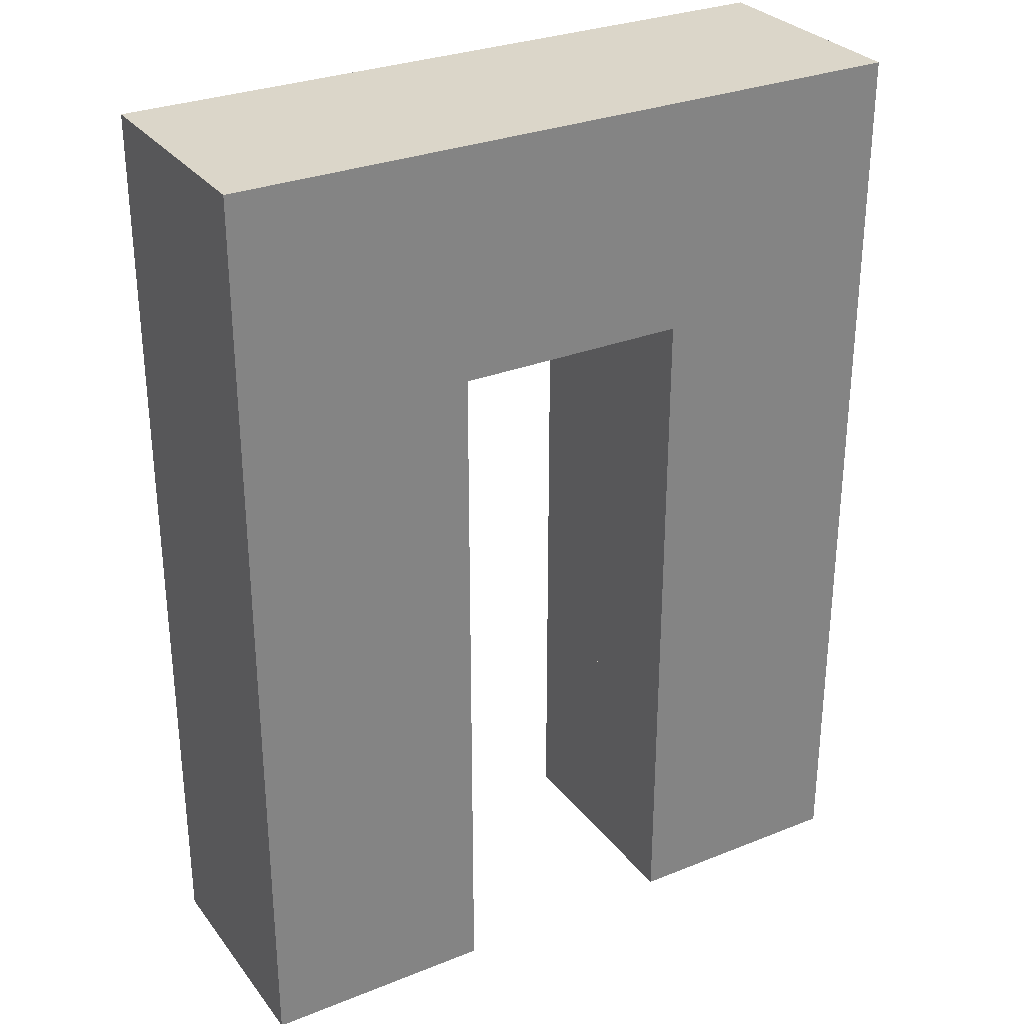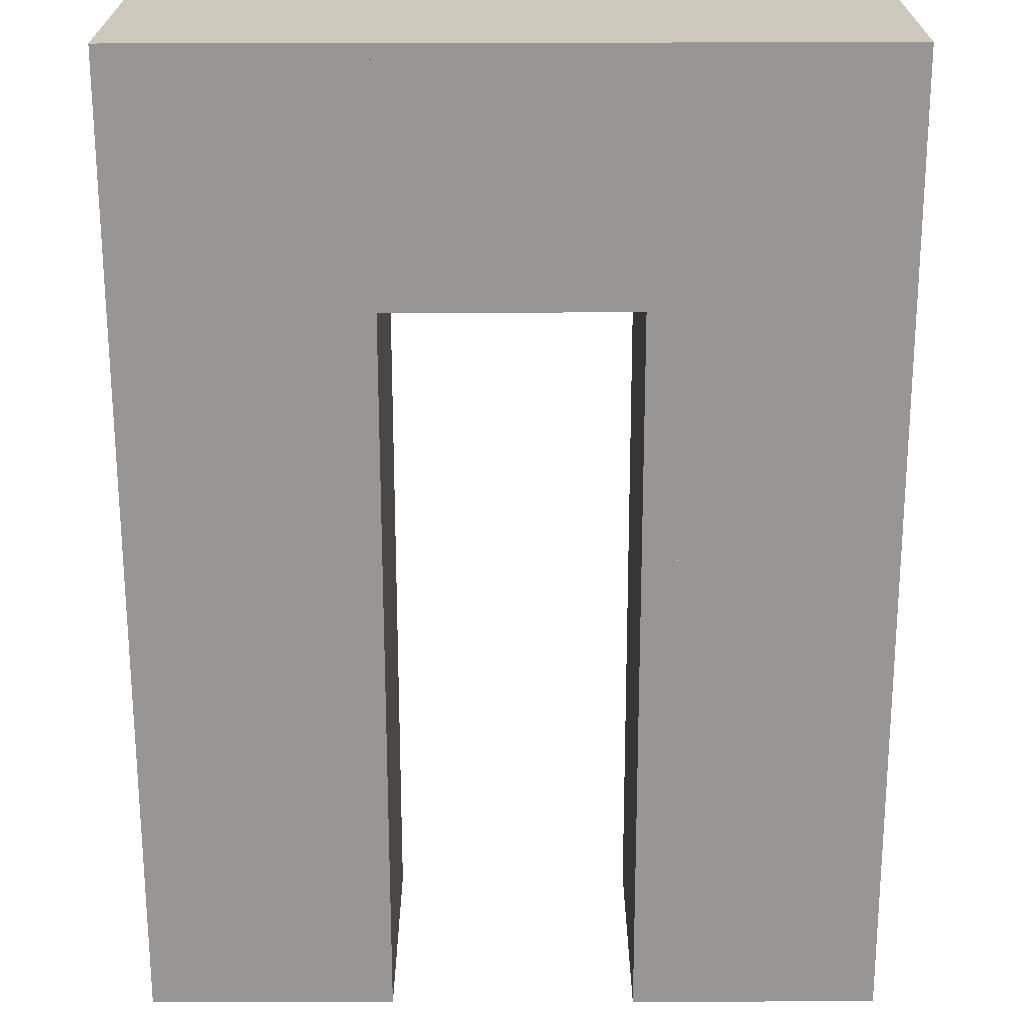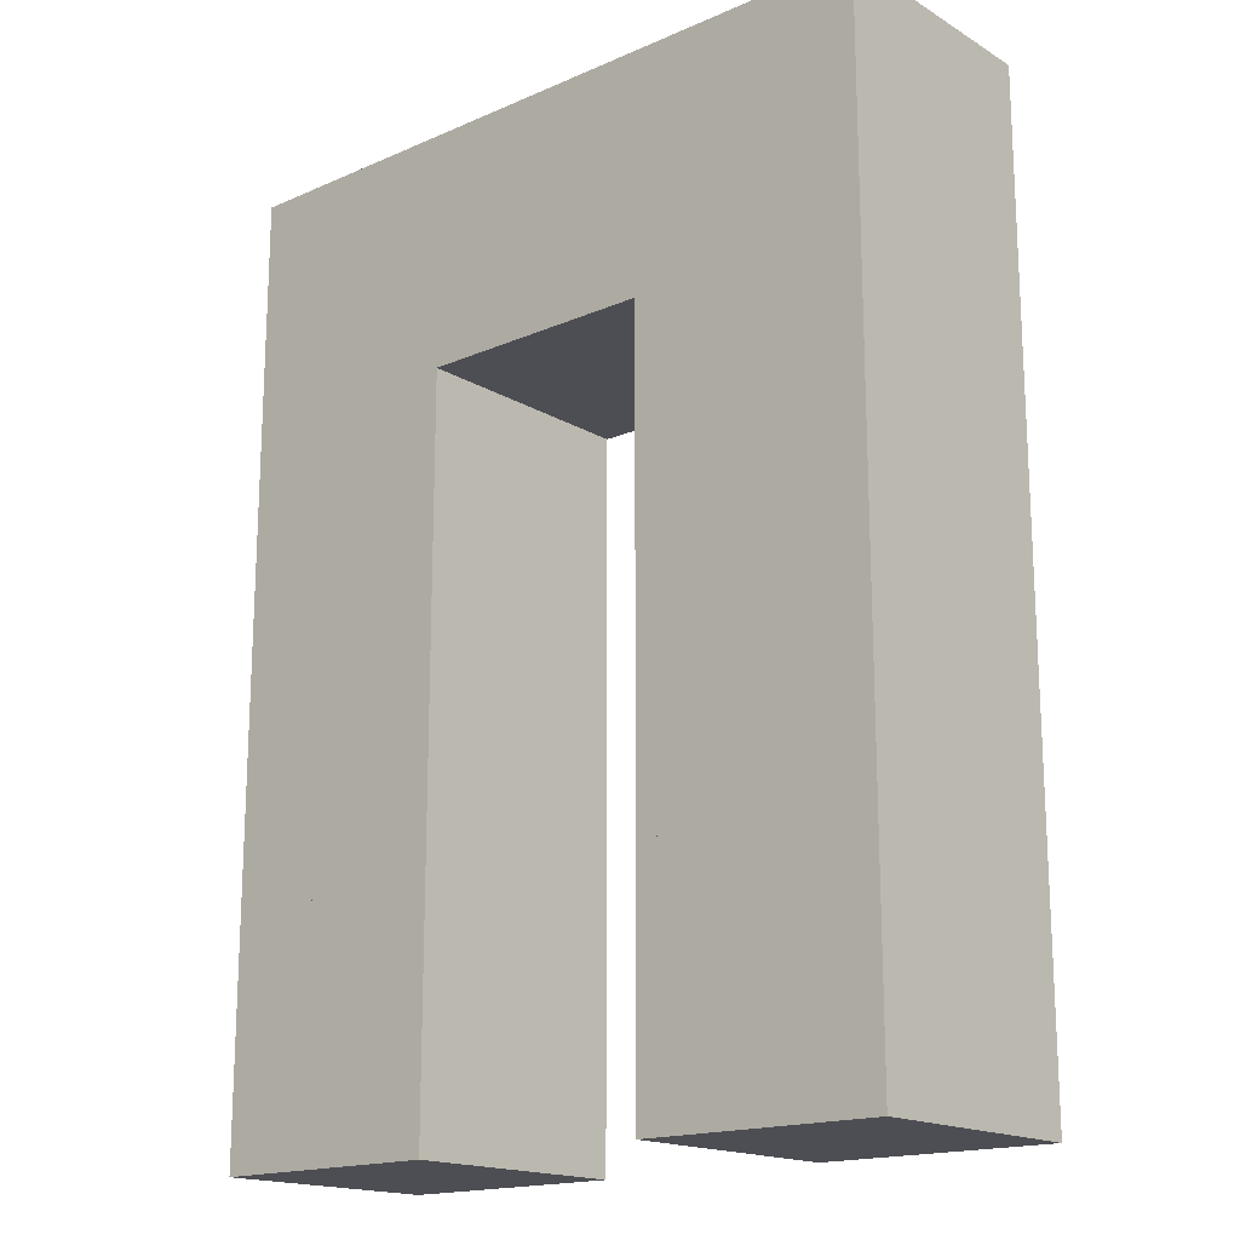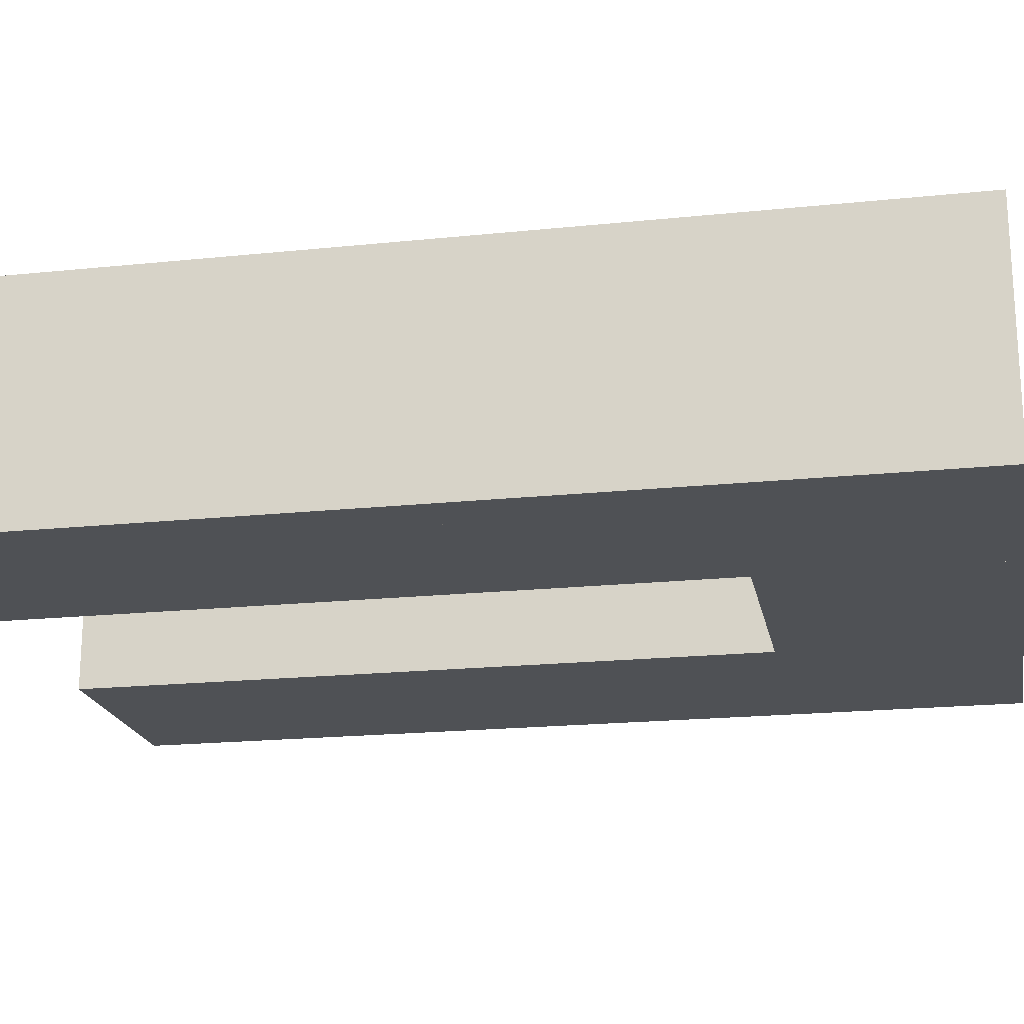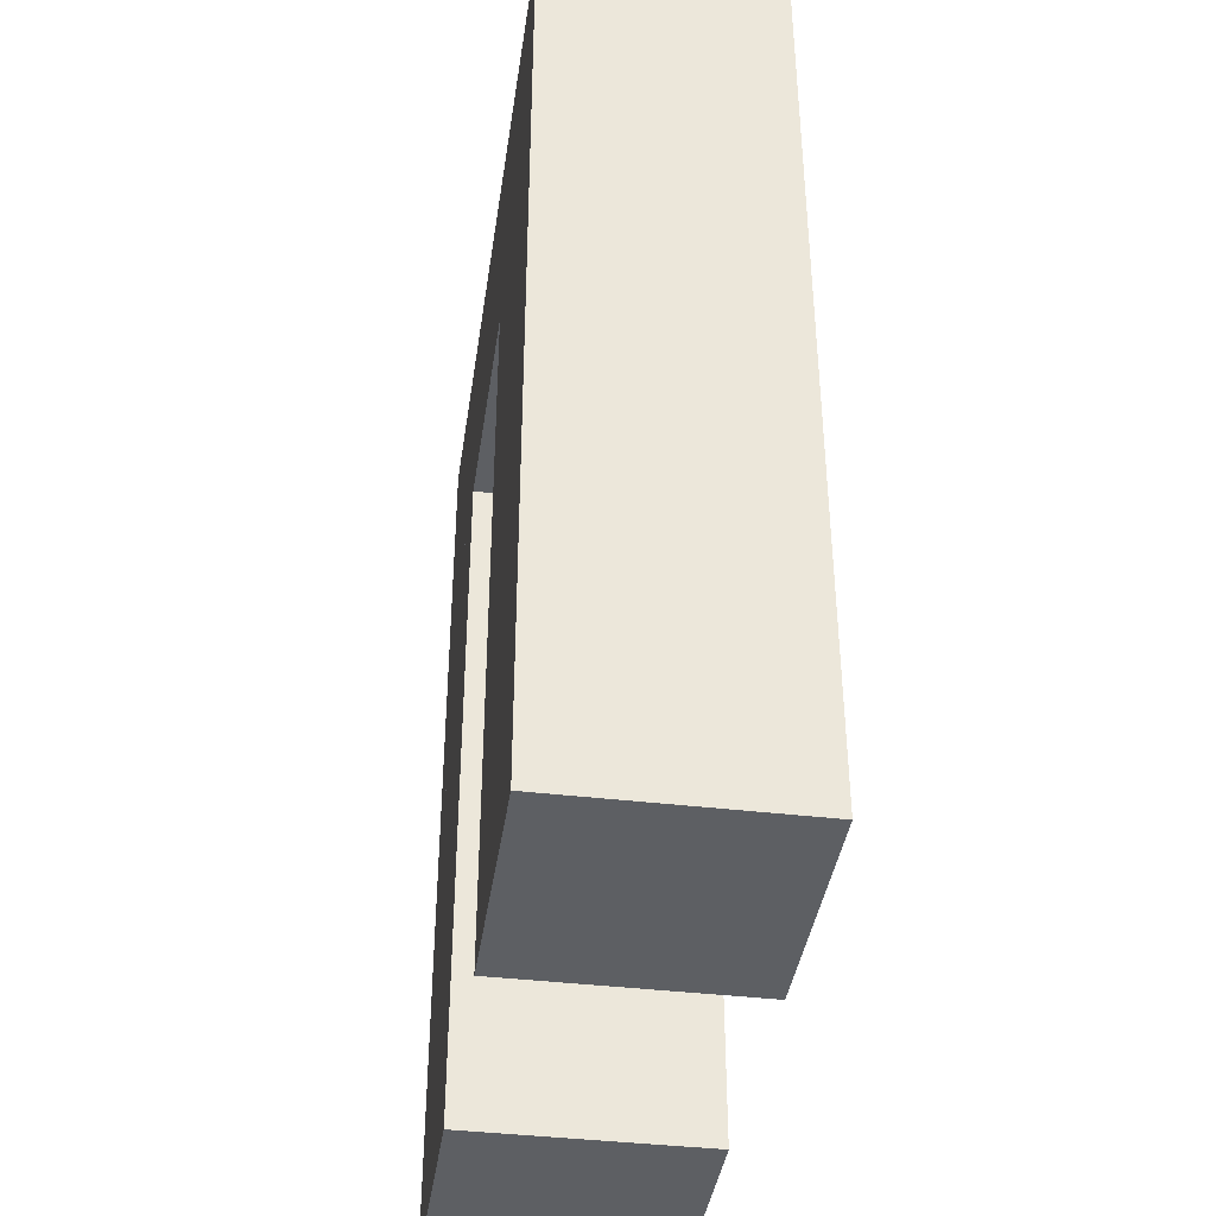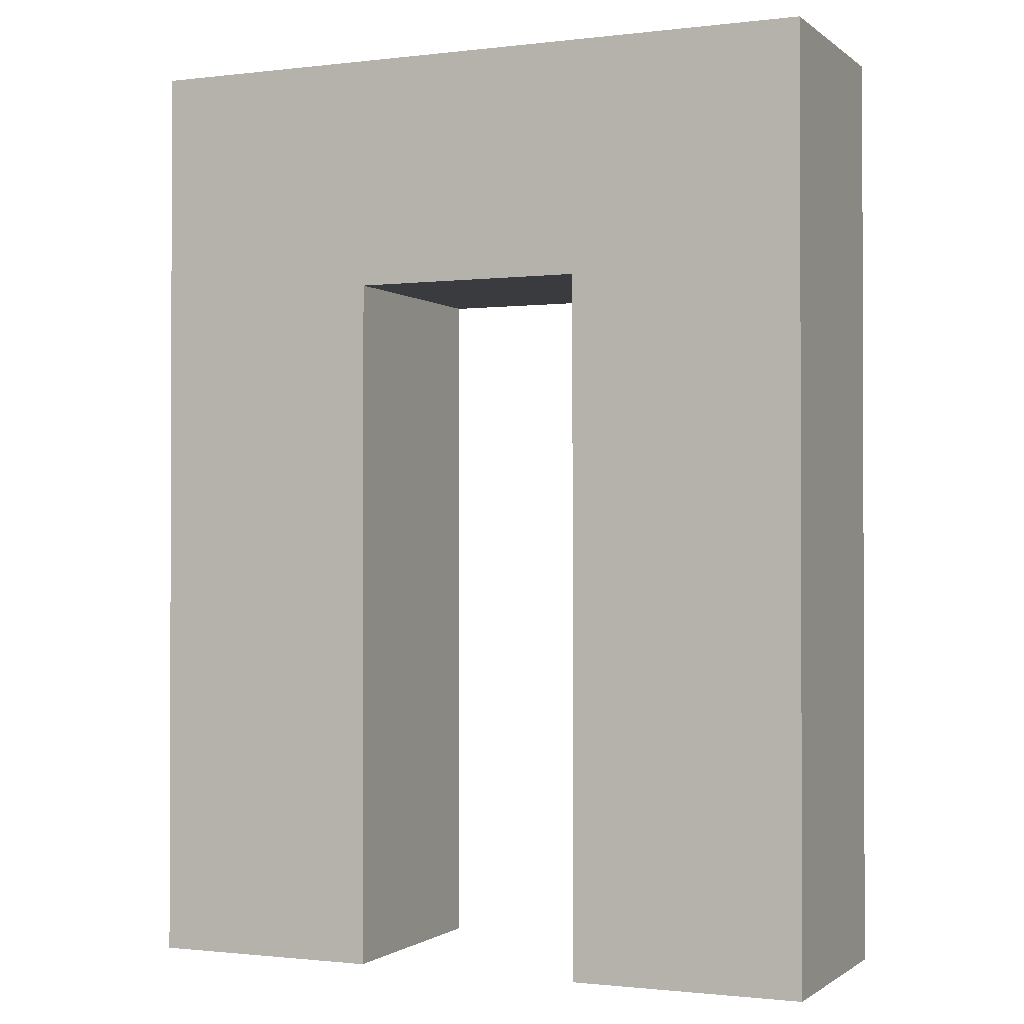
<metadata>
{"format":"obj","ext":"obj","renderer":"f3d","projection":"perspective","resolution":1024,"background":"white","views":[{"elev":29.8,"azim":149.7,"up":"+Z"},{"elev":-67.9,"azim":0.1,"up":"+Y"},{"elev":-17.3,"azim":-139.3,"up":"+Z"},{"elev":-19.8,"azim":-79.1,"up":"+Y"},{"elev":-40.2,"azim":81.7,"up":"+Z"},{"elev":-1.1,"azim":-156.3,"up":"+Z"}]}
</metadata>
<code>
v 0.27 0 -0.27
v 0.27 0.09 -0.27
v 0.27 0 -0.36
v 0.27 0.09 -0.36
v 0.18 0 -0.36
v 0.18 0.09 -0.36
v 0.18 0 -0.27
v 0.18 0.09 -0.27
f 2 1 3
f 4 3 5
f 6 5 7
f 8 7 1
f 7 5 3
f 8 2 4
f 2 3 4
f 4 5 6
f 6 7 8
f 8 1 2
f 7 3 1
f 8 4 6
v 0.09 0 -0.27
v 0.09 0.09 -0.27
v 0.09 0 -0.36
v 0.09 0.09 -0.36
v 0 0 -0.36
v 0 0.09 -0.36
v 0 0 -0.27
v 0 0.09 -0.27
f 10 9 11
f 12 11 13
f 14 13 15
f 16 15 9
f 15 13 11
f 16 10 12
f 10 11 12
f 12 13 14
f 14 15 16
f 16 9 10
f 15 11 9
f 16 12 14
v 0.09 0 -0.18
v 0.09 0.09 -0.18
v 0.09 0 -0.27
v 0.09 0.09 -0.27
v 0 0 -0.27
v 0 0.09 -0.27
v 0 0 -0.18
v 0 0.09 -0.18
f 18 17 19
f 20 19 21
f 22 21 23
f 24 23 17
f 23 21 19
f 24 18 20
f 18 19 20
f 20 21 22
f 22 23 24
f 24 17 18
f 23 19 17
f 24 20 22
v 0.27 0 -0.18
v 0.27 0.09 -0.18
v 0.27 0 -0.27
v 0.27 0.09 -0.27
v 0.18 0 -0.27
v 0.18 0.09 -0.27
v 0.18 0 -0.18
v 0.18 0.09 -0.18
f 26 25 27
f 28 27 29
f 30 29 31
f 32 31 25
f 31 29 27
f 32 26 28
f 26 27 28
f 28 29 30
f 30 31 32
f 32 25 26
f 31 27 25
f 32 28 30
v 0.27 0 -0.09
v 0.27 0.09 -0.09
v 0.27 0 -0.18
v 0.27 0.09 -0.18
v 0.18 0 -0.18
v 0.18 0.09 -0.18
v 0.18 0 -0.09
v 0.18 0.09 -0.09
f 34 33 35
f 36 35 37
f 38 37 39
f 40 39 33
f 39 37 35
f 40 34 36
f 34 35 36
f 36 37 38
f 38 39 40
f 40 33 34
f 39 35 33
f 40 36 38
v 0.09 0 -0.09
v 0.09 0.09 -0.09
v 0.09 0 -0.18
v 0.09 0.09 -0.18
v 0 0 -0.18
v 0 0.09 -0.18
v 0 0 -0.09
v 0 0.09 -0.09
f 42 41 43
f 44 43 45
f 46 45 47
f 48 47 41
f 47 45 43
f 48 42 44
f 42 43 44
f 44 45 46
f 46 47 48
f 48 41 42
f 47 43 41
f 48 44 46
v 0.09 0 0
v 0.09 0.09 0
v 0.09 0 -0.09
v 0.09 0.09 -0.09
v 0 0 -0.09
v 0 0.09 -0.09
v 0 0 0
v 0 0.09 0
f 50 49 51
f 52 51 53
f 54 53 55
f 56 55 49
f 55 53 49
f 56 50 54
f 50 51 52
f 52 53 54
f 54 55 56
f 56 49 50
f 53 51 49
f 50 52 54
v 0.18 0 0
v 0.18 0.09 0
v 0.18 0 -0.09
v 0.18 0.09 -0.09
v 0.09 0 -0.09
v 0.09 0.09 -0.09
v 0.09 0 0
v 0.09 0.09 0
f 58 57 59
f 60 59 61
f 62 61 63
f 64 63 57
f 63 61 57
f 64 58 62
f 58 59 60
f 60 61 62
f 62 63 64
f 64 57 58
f 61 59 57
f 58 60 62
v 0.27 0 0
v 0.27 0.09 0
v 0.27 0 -0.09
v 0.27 0.09 -0.09
v 0.18 0 -0.09
v 0.18 0.09 -0.09
v 0.18 0 0
v 0.18 0.09 0
f 66 65 67
f 68 67 69
f 70 69 71
f 72 71 65
f 71 69 67
f 72 66 68
f 66 67 68
f 68 69 70
f 70 71 72
f 72 65 66
f 71 67 65
f 72 68 70

</code>
